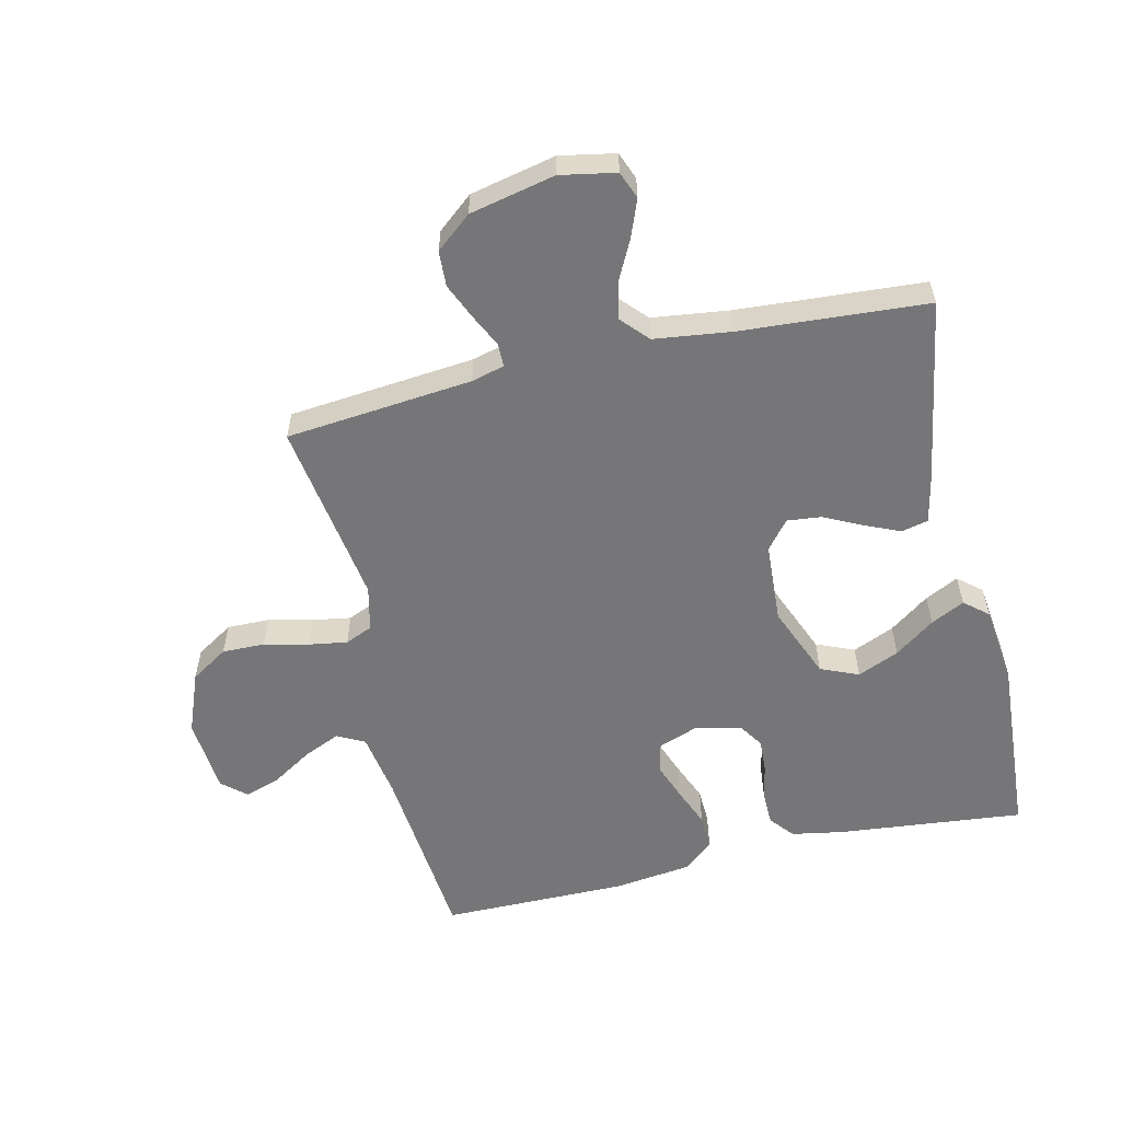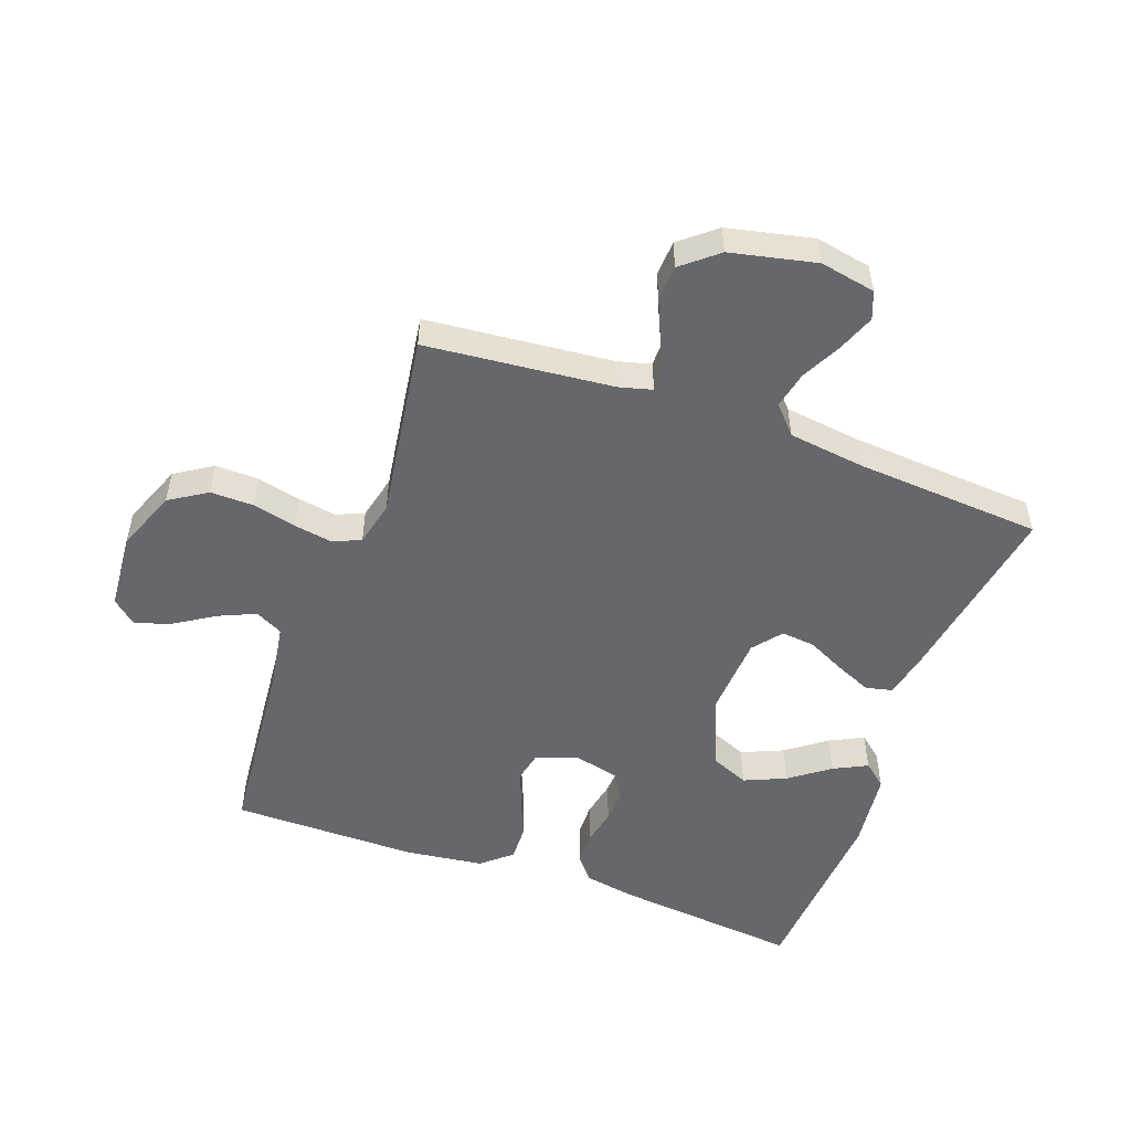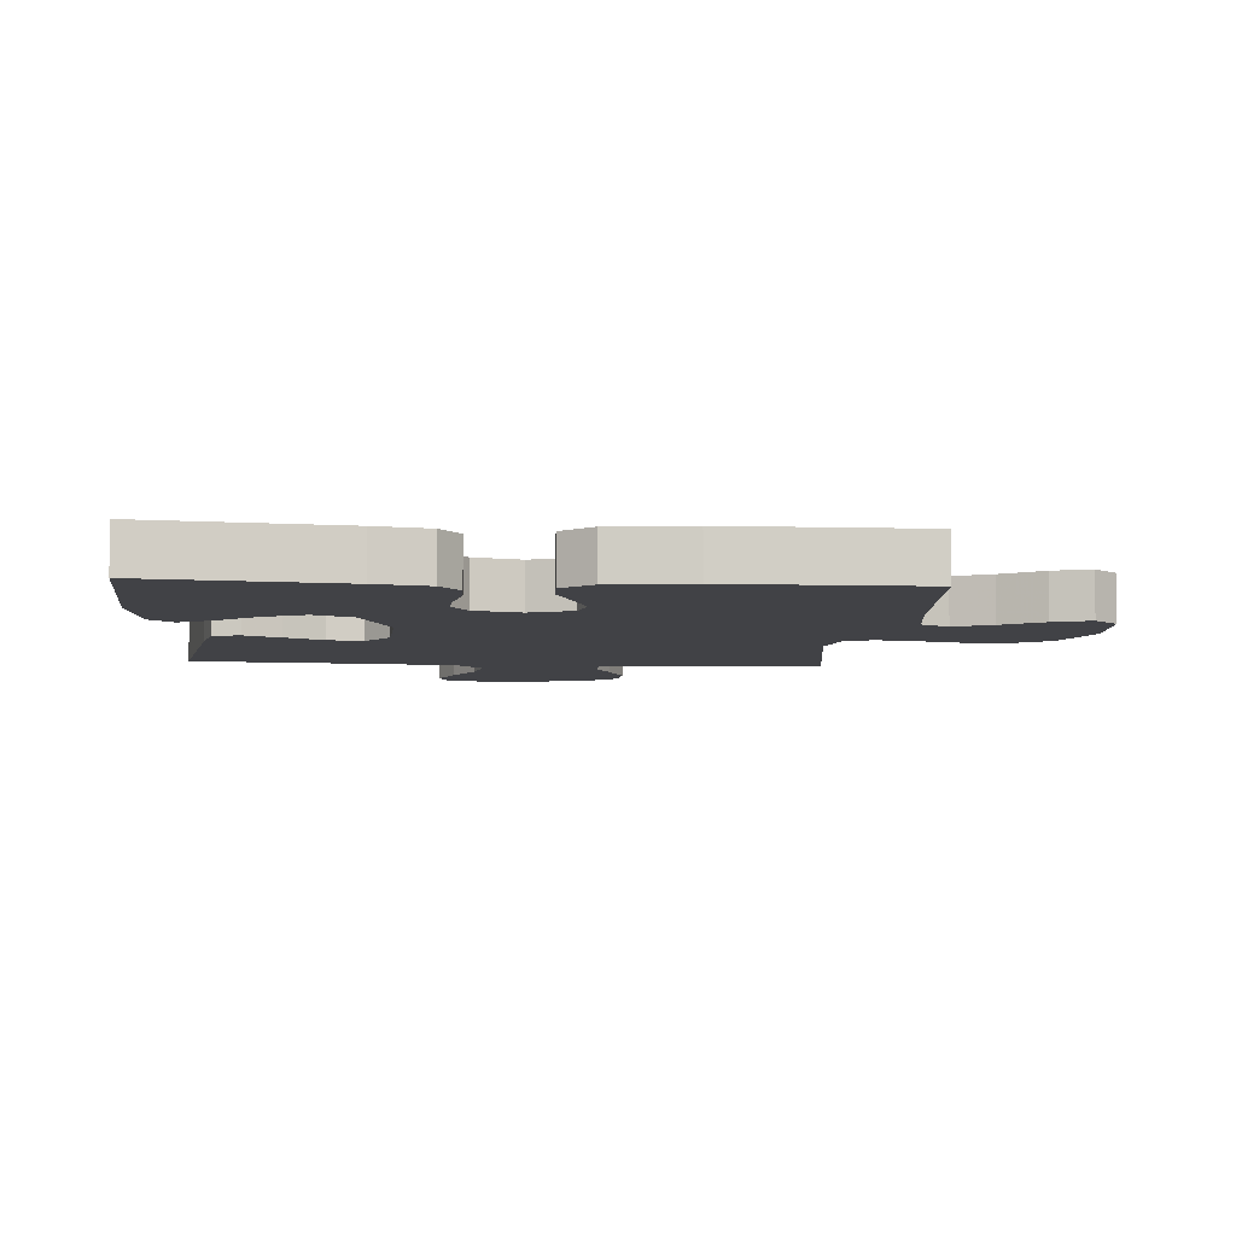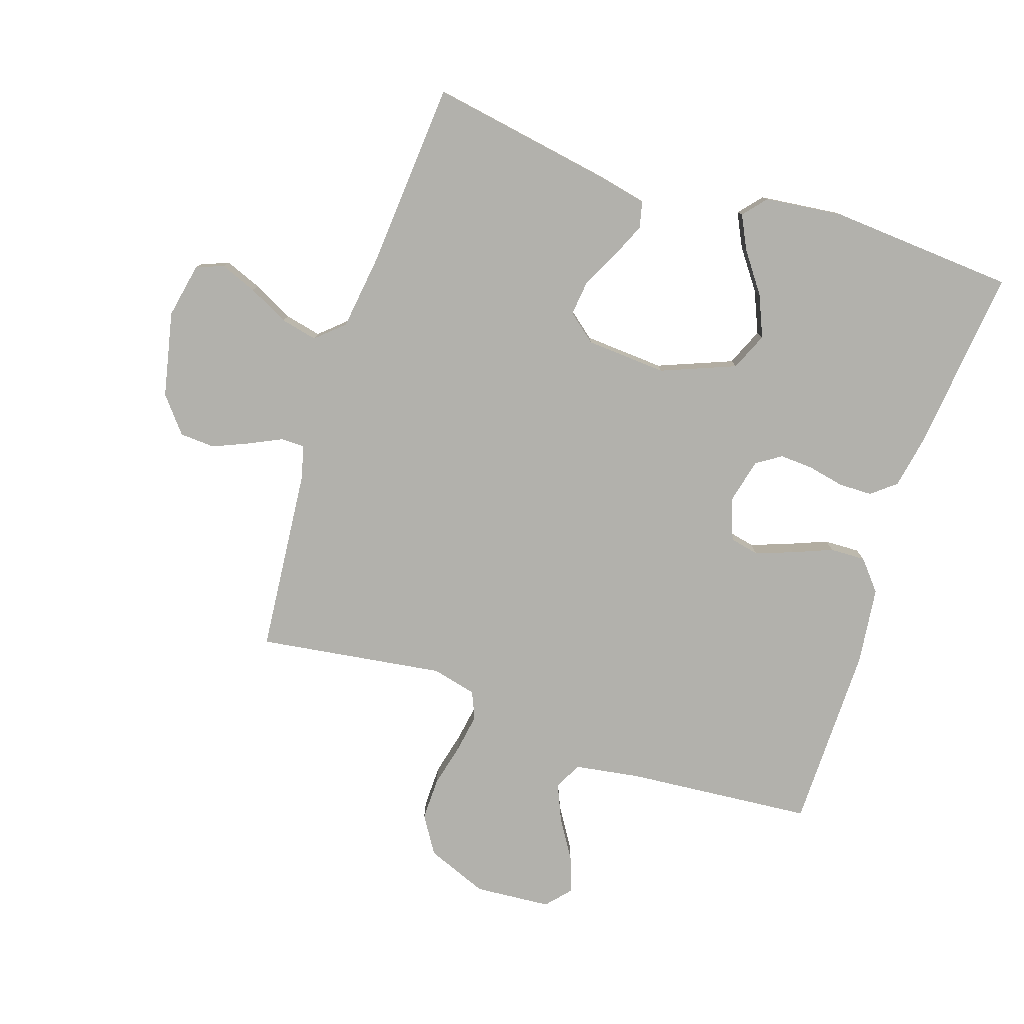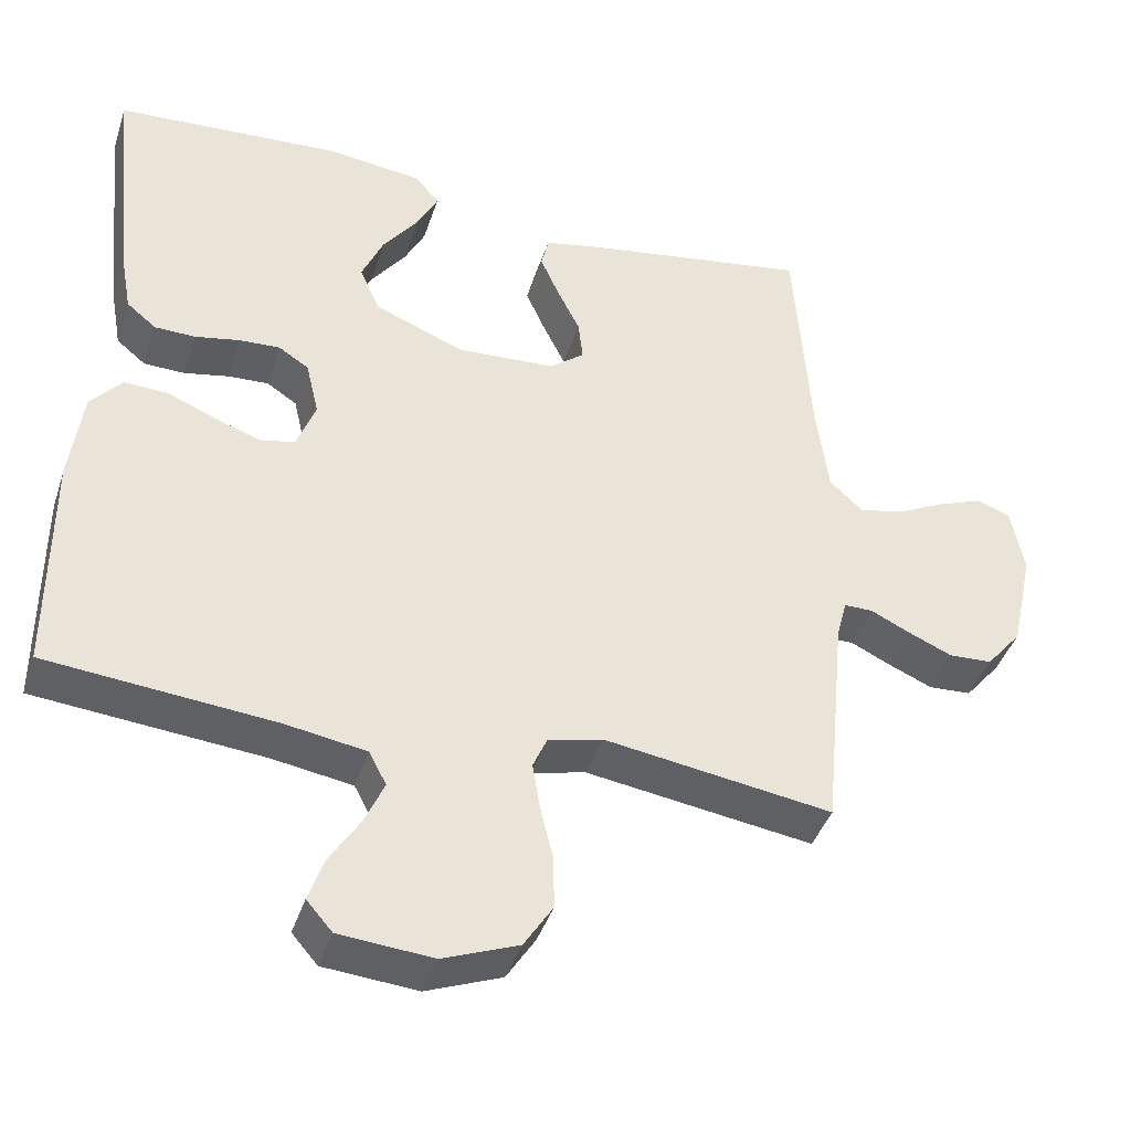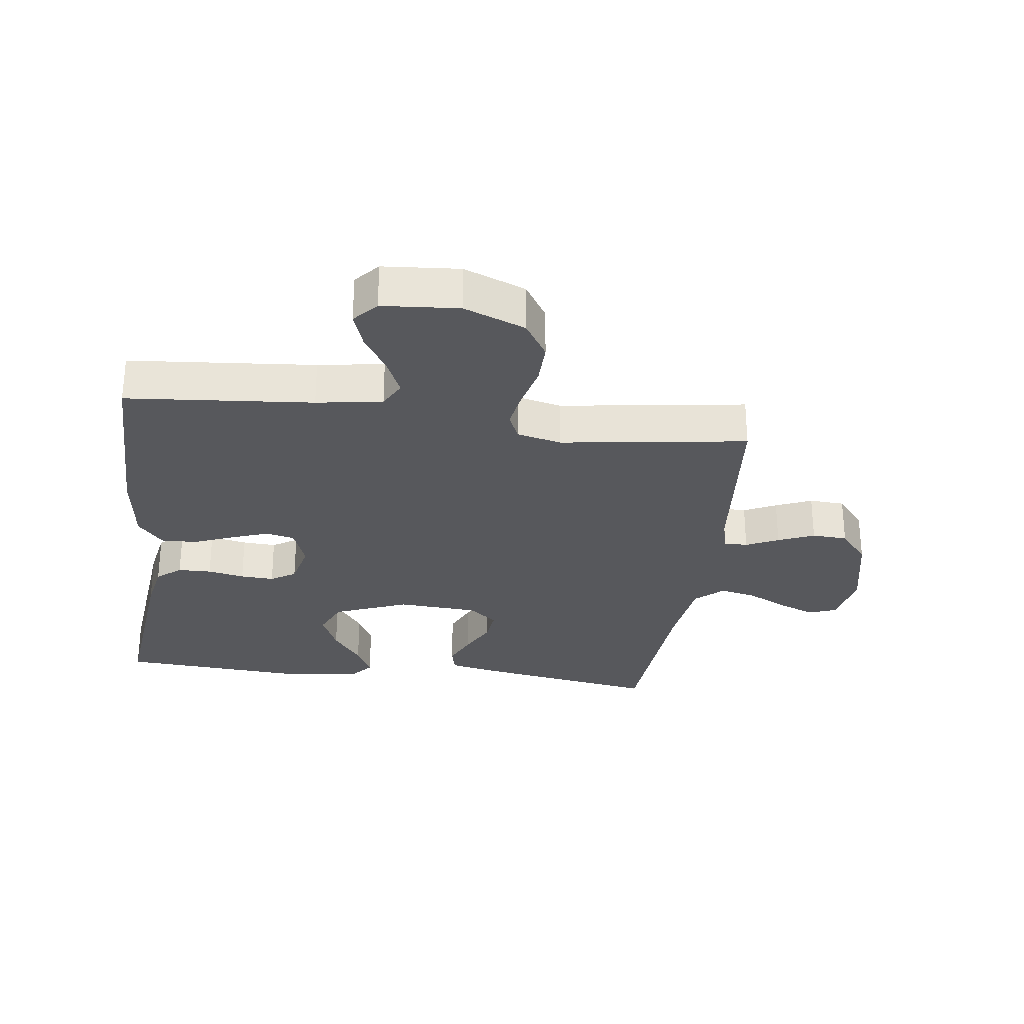
<metadata>
{"format":"obj","ext":"obj","renderer":"f3d","projection":"perspective","resolution":1024,"background":"white","views":[{"elev":-56.9,"azim":-76.8,"up":"+Y"},{"elev":-52.0,"azim":-109.8,"up":"+Y"},{"elev":-6.6,"azim":85.6,"up":"+Y"},{"elev":-78.9,"azim":-18.5,"up":"+Y"},{"elev":-41.7,"azim":162.4,"up":"+Z"},{"elev":-28.6,"azim":172.4,"up":"+Y"}]}
</metadata>
<code>
v 0.5 0.07 0.5
v 0.469 0.07 0.2
v 0.454 0.07 0.117
v 0.415 0.07 0.085
v 0.361 0.07 0.084
v 0.302 0.07 0.096
v 0.248 0.07 0.099
v 0.208 0.07 0.073
v 0.191 0.07 0
v 0.216 0.07 -0.067
v 0.263 0.07 -0.077
v 0.323 0.07 -0.055
v 0.387 0.07 -0.029
v 0.444 0.07 -0.027
v 0.485 0.07 -0.075
v 0.501 0.07 -0.2
v 0.5 0.07 -0.5
v 0.2 0.07 -0.527
v 0.094 0.07 -0.544
v 0.071 0.07 -0.588
v 0.097 0.07 -0.647
v 0.137 0.07 -0.711
v 0.157 0.07 -0.769
v 0.123 0.07 -0.808
v 0 0.07 -0.818
v -0.099 0.07 -0.779
v -0.137 0.07 -0.719
v -0.136 0.07 -0.65
v -0.119 0.07 -0.579
v -0.109 0.07 -0.517
v -0.128 0.07 -0.473
v -0.2 0.07 -0.456
v -0.5 0.07 -0.5
v -0.529 0.07 -0.2
v -0.543 0.07 -0.147
v -0.581 0.07 -0.147
v -0.633 0.07 -0.172
v -0.691 0.07 -0.197
v -0.748 0.07 -0.194
v -0.795 0.07 -0.137
v -0.825 0.07 0
v -0.808 0.07 0.089
v -0.764 0.07 0.106
v -0.705 0.07 0.083
v -0.64 0.07 0.05
v -0.581 0.07 0.037
v -0.537 0.07 0.077
v -0.521 0.07 0.2
v -0.5 0.07 0.5
v -0.2 0.07 0.45
v -0.125 0.07 0.434
v -0.115 0.07 0.391
v -0.14 0.07 0.334
v -0.17 0.07 0.273
v -0.176 0.07 0.218
v -0.13 0.07 0.181
v 0 0.07 0.173
v 0.119 0.07 0.221
v 0.145 0.07 0.282
v 0.116 0.07 0.349
v 0.069 0.07 0.413
v 0.042 0.07 0.467
v 0.074 0.07 0.505
v 0.2 0.07 0.52
v 0.5 0 0.5
v 0.469 0 0.2
v 0.454 0 0.117
v 0.415 0 0.085
v 0.361 0 0.084
v 0.302 0 0.096
v 0.248 0 0.099
v 0.208 0 0.073
v 0.191 0 0
v 0.216 0 -0.067
v 0.263 0 -0.077
v 0.323 0 -0.055
v 0.387 0 -0.029
v 0.444 0 -0.027
v 0.485 0 -0.075
v 0.501 0 -0.2
v 0.5 0 -0.5
v 0.2 0 -0.527
v 0.094 0 -0.544
v 0.071 0 -0.588
v 0.097 0 -0.647
v 0.137 0 -0.711
v 0.157 0 -0.769
v 0.123 0 -0.808
v 0 0 -0.818
v -0.099 0 -0.779
v -0.137 0 -0.719
v -0.136 0 -0.65
v -0.119 0 -0.579
v -0.109 0 -0.517
v -0.128 0 -0.473
v -0.2 0 -0.456
v -0.5 0 -0.5
v -0.529 0 -0.2
v -0.543 0 -0.147
v -0.581 0 -0.147
v -0.633 0 -0.172
v -0.691 0 -0.197
v -0.748 0 -0.194
v -0.795 0 -0.137
v -0.825 0 0
v -0.808 0 0.089
v -0.764 0 0.106
v -0.705 0 0.083
v -0.64 0 0.05
v -0.581 0 0.037
v -0.537 0 0.077
v -0.521 0 0.2
v -0.5 0 0.5
v -0.2 0 0.45
v -0.125 0 0.434
v -0.115 0 0.391
v -0.14 0 0.334
v -0.17 0 0.273
v -0.176 0 0.218
v -0.13 0 0.181
v 0 0 0.173
v 0.119 0 0.221
v 0.145 0 0.282
v 0.116 0 0.349
v 0.069 0 0.413
v 0.042 0 0.467
v 0.074 0 0.505
v 0.2 0 0.52
f 4 5 6
f 3 4 6
f 2 3 6
f 1 2 6
f 64 1 6
f 63 64 6
f 62 63 6
f 61 62 6
f 60 61 6
f 59 60 6 7
f 58 59 7 8
f 57 58 8 9
f 56 57 9 10
f 52 53 54
f 51 52 54
f 50 51 54
f 49 50 54
f 48 49 54
f 47 48 54 55
f 46 47 55 56
f 43 44 45
f 42 43 45
f 41 42 45
f 40 41 45
f 39 40 45
f 38 39 45
f 37 38 45
f 36 37 45
f 35 36 45 46
f 46 56 10
f 35 46 10
f 34 35 10
f 27 28 29
f 26 27 29
f 25 26 29
f 24 25 29
f 23 24 29
f 22 23 29
f 21 22 29
f 20 21 29 30
f 19 20 30 31
f 16 17 18
f 15 16 18
f 14 15 18
f 13 14 18
f 12 13 18
f 18 19 31
f 12 18 31
f 11 12 31
f 34 10 11
f 33 34 11
f 32 33 11
f 11 31 32
f 70 69 68
f 70 68 67
f 70 67 66
f 70 66 65
f 70 65 128
f 70 128 127
f 70 127 126
f 70 126 125
f 70 125 124
f 71 70 124 123
f 72 71 123 122
f 73 72 122 121
f 74 73 121 120
f 118 117 116
f 118 116 115
f 118 115 114
f 118 114 113
f 118 113 112
f 119 118 112 111
f 120 119 111 110
f 109 108 107
f 109 107 106
f 109 106 105
f 109 105 104
f 109 104 103
f 109 103 102
f 109 102 101
f 109 101 100
f 110 109 100 99
f 74 120 110
f 74 110 99
f 74 99 98
f 93 92 91
f 93 91 90
f 93 90 89
f 93 89 88
f 93 88 87
f 93 87 86
f 93 86 85
f 94 93 85 84
f 95 94 84 83
f 82 81 80
f 82 80 79
f 82 79 78
f 82 78 77
f 82 77 76
f 95 83 82
f 95 82 76
f 95 76 75
f 75 74 98
f 75 98 97
f 75 97 96
f 96 95 75
f 1 65 66 2
f 2 66 67 3
f 3 67 68 4
f 4 68 69 5
f 5 69 70 6
f 6 70 71 7
f 7 71 72 8
f 8 72 73 9
f 9 73 74 10
f 10 74 75 11
f 11 75 76 12
f 12 76 77 13
f 13 77 78 14
f 14 78 79 15
f 15 79 80 16
f 16 80 81 17
f 17 81 82 18
f 18 82 83 19
f 19 83 84 20
f 20 84 85 21
f 21 85 86 22
f 22 86 87 23
f 23 87 88 24
f 24 88 89 25
f 25 89 90 26
f 26 90 91 27
f 27 91 92 28
f 28 92 93 29
f 29 93 94 30
f 30 94 95 31
f 31 95 96 32
f 32 96 97 33
f 33 97 98 34
f 34 98 99 35
f 35 99 100 36
f 36 100 101 37
f 37 101 102 38
f 38 102 103 39
f 39 103 104 40
f 40 104 105 41
f 41 105 106 42
f 42 106 107 43
f 43 107 108 44
f 44 108 109 45
f 45 109 110 46
f 46 110 111 47
f 47 111 112 48
f 48 112 113 49
f 49 113 114 50
f 50 114 115 51
f 51 115 116 52
f 52 116 117 53
f 53 117 118 54
f 54 118 119 55
f 55 119 120 56
f 56 120 121 57
f 57 121 122 58
f 58 122 123 59
f 59 123 124 60
f 60 124 125 61
f 61 125 126 62
f 62 126 127 63
f 63 127 128 64
f 64 128 65 1

</code>
